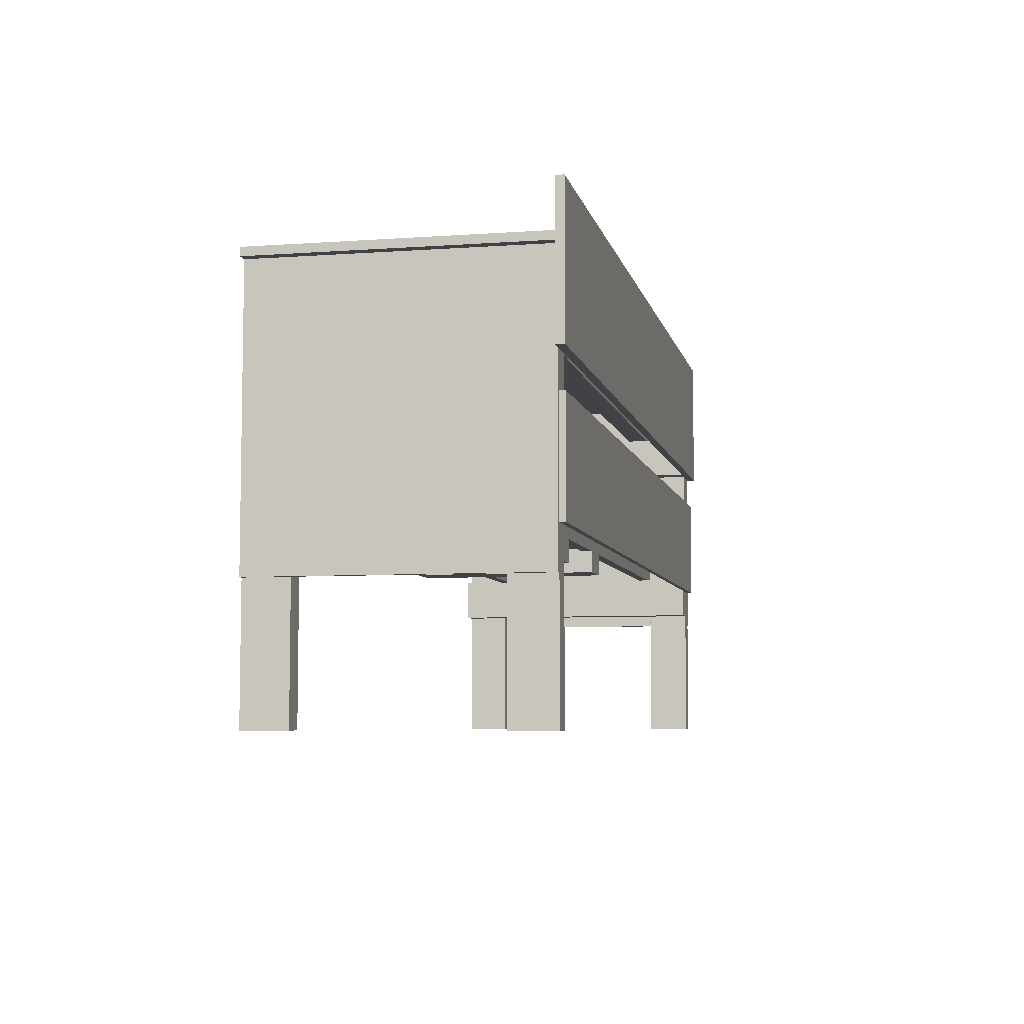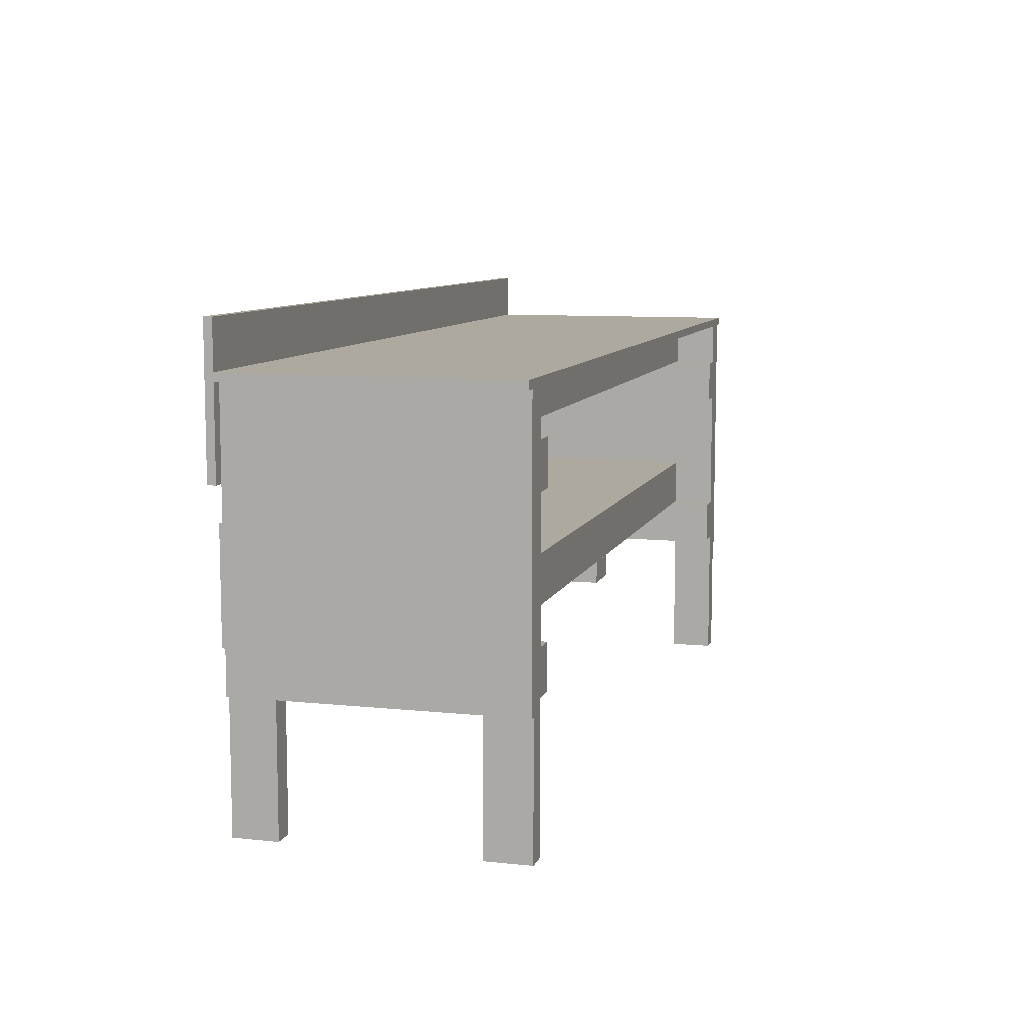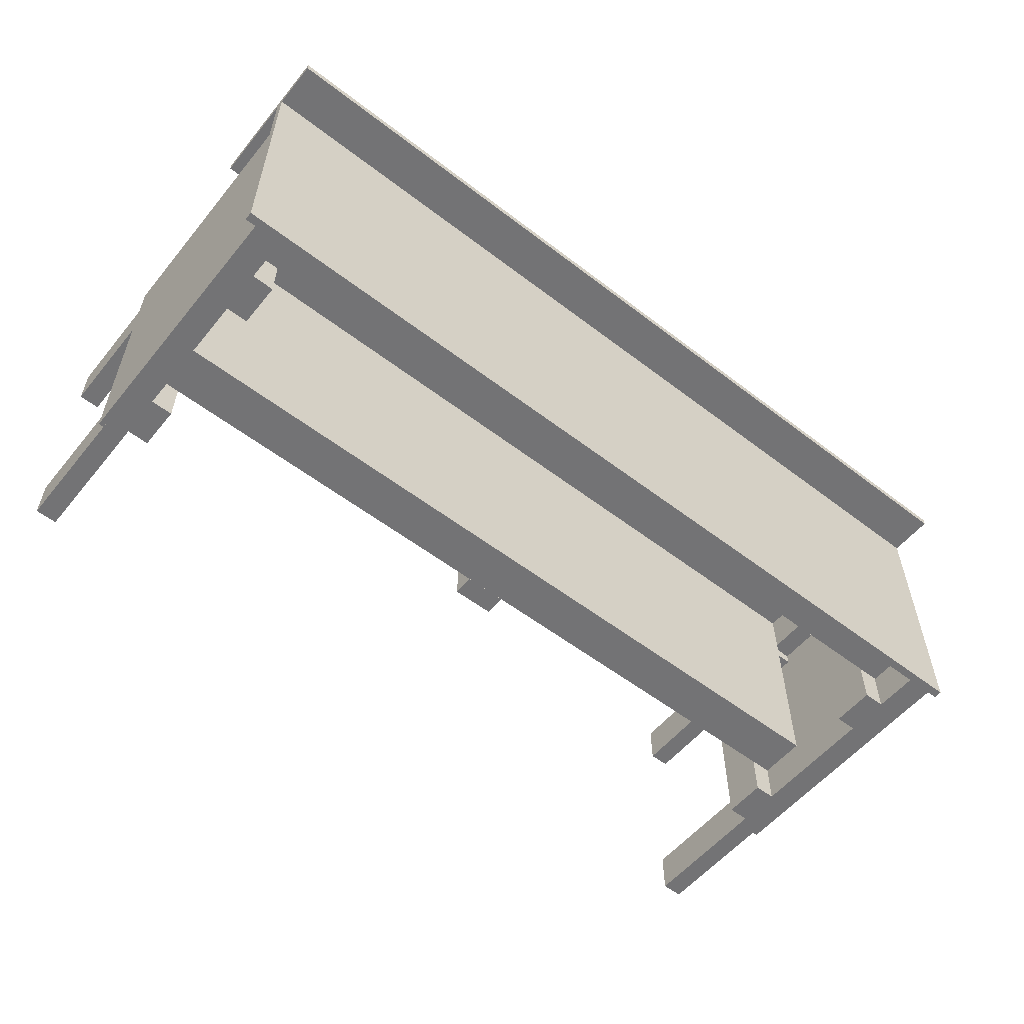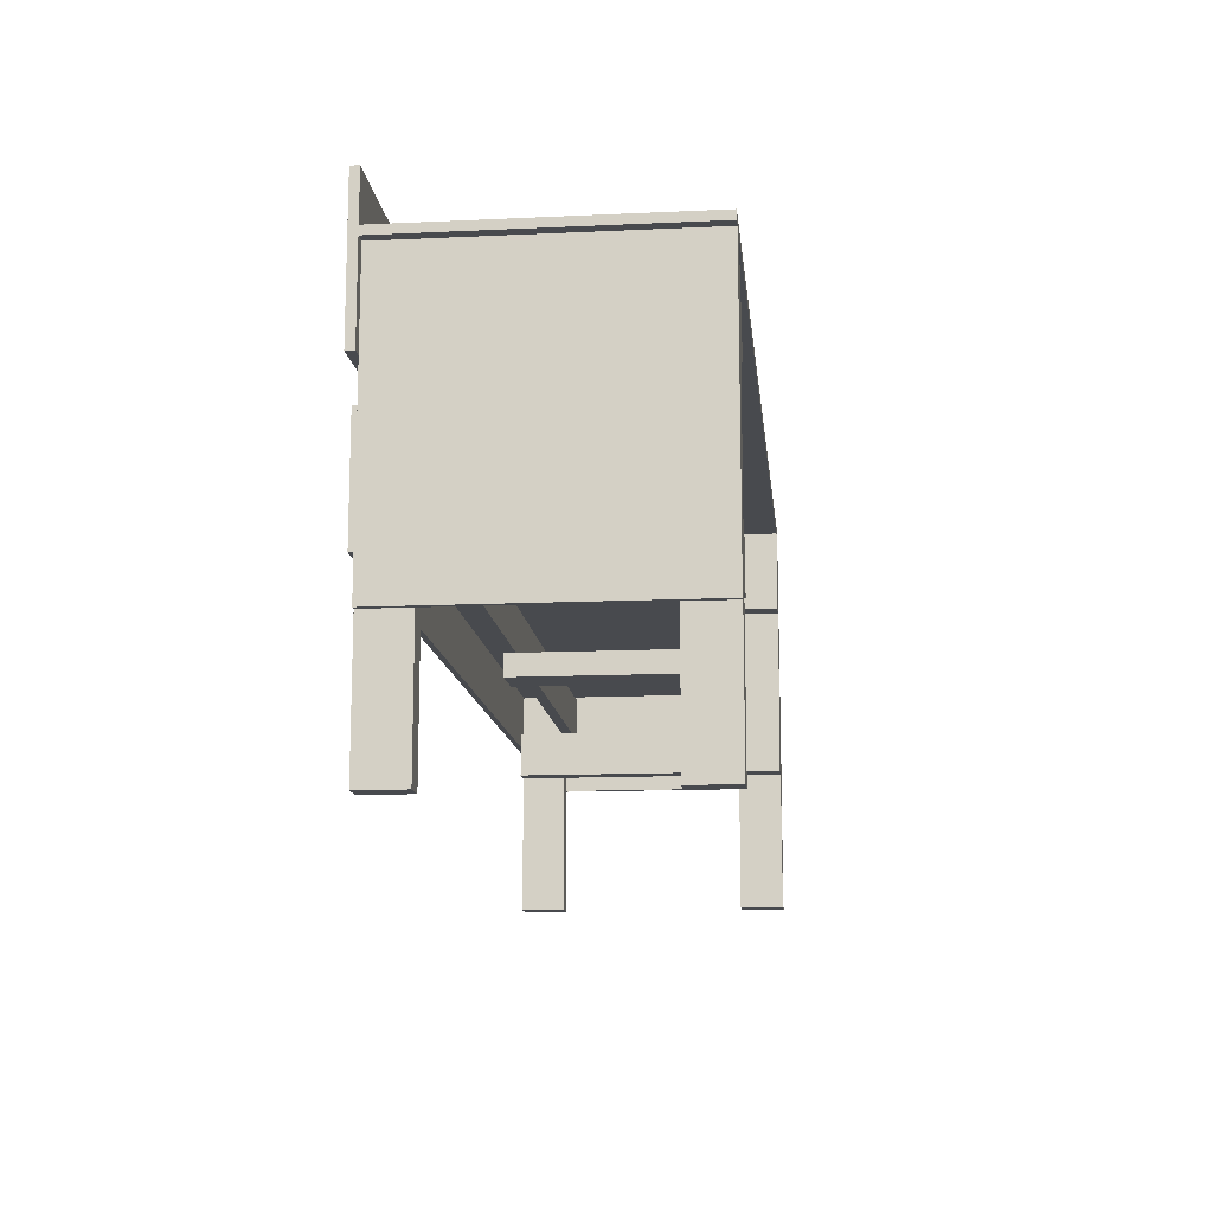
<metadata>
{"format":"obj","ext":"obj","renderer":"f3d","projection":"perspective","resolution":1024,"background":"white","views":[{"elev":-6.3,"azim":-78.0,"up":"+Y"},{"elev":9.0,"azim":105.6,"up":"+Y"},{"elev":-56.0,"azim":141.2,"up":"+Z"},{"elev":-13.1,"azim":96.0,"up":"+Y"}]}
</metadata>
<code>
v 0.01528 -0.08677 -0.1025
v -0.02621 -0.06603 -0.1025
v 0.01528 -0.06603 -0.1025
v -0.02621 -0.08677 -0.1025
v 0.01528 -0.06603 0.07385
v -0.02621 -0.08677 0.07385
v -0.02621 -0.06603 0.07385
v 0.01528 -0.08677 0.07385
v 0.4092 -0.06606 0.06359
v 0.4092 -0.02457 0.07396
v 0.4092 -0.06606 0.07396
v 0.4092 -0.02457 0.06359
v -0.4206 -0.06606 0.07396
v -0.4206 -0.02457 0.06359
v -0.4206 -0.02457 0.07396
v -0.4206 -0.06606 0.06359
v 0.4092 -0.06603 -0.1024
v 0.4092 -0.02454 -0.09199
v 0.4092 -0.06603 -0.09199
v 0.4092 -0.02454 -0.1024
v -0.4206 -0.06603 -0.09199
v -0.4206 -0.02454 -0.1024
v -0.4206 -0.02454 -0.09199
v -0.4206 -0.06603 -0.1024
v 0.3677 0.05836 0.1155
v 0.3885 0.09985 0.1155
v 0.3677 0.09985 0.1155
v 0.3885 0.05836 0.1155
v 0.3677 0.09985 -0.1439
v 0.3885 0.05836 -0.1439
v 0.3885 0.09985 -0.1439
v 0.3677 0.05836 -0.1439
v 0.3885 -0.1076 -0.1439
v 0.3677 -0.0661 -0.1439
v 0.3885 -0.0661 -0.1439
v 0.3677 -0.1076 -0.1439
v 0.3885 -0.0661 0.1155
v 0.3677 -0.1076 0.1155
v 0.3677 -0.0661 0.1155
v 0.3885 -0.1076 0.1155
v -0.3998 0.05777 0.1155
v -0.3791 0.09926 0.1155
v -0.3998 0.09926 0.1155
v -0.3791 0.05777 0.1155
v -0.3998 0.09926 -0.1439
v -0.3791 0.05777 -0.1439
v -0.3791 0.09926 -0.1439
v -0.3998 0.05777 -0.1439
v 0.3885 0.1413 -0.1024
v 0.4092 0.1413 -0.1439
v 0.3885 0.1413 -0.1439
v 0.4092 0.1413 -0.1024
v 0.3885 -0.2398 -0.1439
v 0.4092 -0.2398 -0.1024
v 0.4092 -0.2398 -0.1439
v 0.3885 -0.2398 -0.1024
v -0.4206 0.1413 -0.1024
v -0.3998 0.1413 -0.1439
v -0.4206 0.1413 -0.1439
v -0.3998 0.1413 -0.1024
v -0.4206 -0.2398 -0.1439
v -0.3998 -0.2398 -0.1024
v -0.3998 -0.2398 -0.1439
v -0.4206 -0.2398 -0.1024
v 0.4092 0.1413 -0.08162
v 0.4092 0.09985 -0.1024
v 0.4092 0.1413 -0.1024
v 0.4092 0.09985 -0.08162
v -0.4206 0.09985 -0.08162
v -0.4206 0.09985 -0.1024
v -0.4206 0.1413 -0.08162
v -0.3998 0.1413 0.07396
v -0.4206 0.1413 0.1155
v -0.3998 0.1413 0.1155
v -0.4206 0.1413 0.07396
v -0.3998 -0.2398 0.1155
v -0.4206 -0.2398 0.07396
v -0.4206 -0.2398 0.1155
v -0.3998 -0.2398 0.07396
v 0.4092 0.1413 0.07396
v 0.3885 0.1413 0.1155
v 0.4092 0.1413 0.1155
v 0.3885 0.1413 0.07396
v 0.4092 -0.2398 0.1155
v 0.3885 -0.2398 0.07396
v 0.3885 -0.2398 0.1155
v 0.4092 -0.2398 0.07396
v -0.4206 0.1413 0.05322
v -0.4206 0.09985 0.07396
v -0.4206 0.09985 0.05322
v 0.4092 0.09985 0.05322
v 0.4092 0.09985 0.07396
v 0.4092 0.1413 0.05322
v -0.3998 -0.1076 0.1155
v -0.3791 -0.0661 0.1155
v -0.3998 -0.0661 0.1155
v -0.3791 -0.1076 0.1155
v -0.3998 -0.0661 -0.1439
v -0.3791 -0.1076 -0.1439
v -0.3791 -0.0661 -0.1439
v -0.3998 -0.1076 -0.1439
v -0.3998 -0.02509 0.1155
v -0.3998 -0.0199 -0.1024
v -0.3998 -0.02509 -0.1024
v -0.3998 -0.0199 0.1155
v 0.3885 -0.02509 -0.1024
v 0.3885 -0.0199 0.1155
v 0.3885 -0.0199 -0.1024
v 0.3885 -0.02509 0.1155
v -0.4258 0.1413 0.1155
v -0.4258 -0.118 -0.1439
v -0.4258 -0.118 0.1155
v -0.4258 0.1413 -0.1439
v -0.4206 -0.118 0.1155
v -0.4206 -0.118 -0.1439
v 0.4092 -0.118 -0.1439
v 0.4092 -0.118 0.1155
v 0.4092 0.1413 -0.1439
v 0.4144 -0.118 0.1155
v 0.4144 0.1413 -0.1439
v 0.4144 -0.118 -0.1439
v 0.4144 0.1413 0.1155
v -0.4361 0.05835 0.1232
v 0.4248 0.05835 0.1155
v 0.4248 0.05835 0.1232
v -0.4361 0.05835 0.1155
v 0.4248 0.1932 0.1232
v -0.4361 0.1932 0.1155
v 0.4248 0.1932 0.1155
v -0.4361 0.1932 0.1232
v -0.4361 0.1491 0.1155
v -0.4361 0.1413 -0.1439
v -0.4361 0.1413 0.1155
v -0.4361 0.1491 -0.1439
v 0.4248 0.1413 0.1155
v 0.4248 0.1491 -0.1439
v 0.4248 0.1413 -0.1439
v 0.4248 0.1491 0.1155
v 0.4092 0.02486 0.1155
v -0.4206 -0.07887 0.1155
v -0.4206 0.02486 0.1155
v 0.4092 -0.07887 0.1155
v -0.4206 0.02486 0.1206
v 0.4092 -0.07887 0.1206
v -0.4206 -0.07887 0.1206
v 0.4092 0.02486 0.1206
g mesh1_mesh1-geometry
f 1 2 3
f 2 1 4
f 3 2 1
f 4 1 2
f 2 5 3
f 3 5 2
f 5 1 3
f 3 1 5
f 1 6 4
f 4 6 1
f 6 2 4
f 4 2 6
f 5 2 7
f 7 2 5
f 1 5 8
f 8 5 1
f 6 1 8
f 8 1 6
f 2 6 7
f 7 6 2
f 6 5 7
f 7 5 6
f 5 6 8
f 8 6 5
g mesh2_mesh2-geometry
l 3 1
l 5 3
l 2 3
l 1 4
l 8 1
l 5 8
l 7 5
l 7 2
l 4 2
l 6 4
l 8 6
l 6 7
g mesh3_mesh3-geometry
f 9 10 11
f 10 9 12
f 11 10 9
f 12 9 10
f 10 13 11
f 11 13 10
f 13 9 11
f 11 9 13
f 9 14 12
f 12 14 9
f 14 10 12
f 12 10 14
f 13 10 15
f 15 10 13
f 9 13 16
f 16 13 9
f 14 9 16
f 16 9 14
f 10 14 15
f 15 14 10
f 14 13 15
f 15 13 14
f 13 14 16
f 16 14 13
g mesh4_mesh4-geometry
l 9 11
l 12 9
l 9 16
l 11 10
l 11 13
l 10 12
l 12 14
l 14 16
l 16 13
l 10 15
l 13 15
l 15 14
g mesh3_mesh3-geometry
f 17 18 19
f 18 17 20
f 19 18 17
f 20 17 18
f 18 21 19
f 19 21 18
f 21 17 19
f 19 17 21
f 17 22 20
f 20 22 17
f 22 18 20
f 20 18 22
f 21 18 23
f 23 18 21
f 17 21 24
f 24 21 17
f 22 17 24
f 24 17 22
f 18 22 23
f 23 22 18
f 22 21 23
f 23 21 22
f 21 22 24
f 24 22 21
g mesh4_mesh4-geometry
l 17 19
l 20 17
l 17 24
l 19 18
l 19 21
l 18 20
l 20 22
l 22 24
l 24 21
l 18 23
l 21 23
l 23 22
g mesh5_mesh5-geometry
f 25 26 27
f 26 25 28
f 27 26 25
f 28 25 26
f 26 29 27
f 27 29 26
f 29 25 27
f 27 25 29
f 25 30 28
f 28 30 25
f 30 26 28
f 28 26 30
f 29 26 31
f 31 26 29
f 25 29 32
f 32 29 25
f 30 25 32
f 32 25 30
f 26 30 31
f 31 30 26
f 30 29 31
f 31 29 30
f 29 30 32
f 32 30 29
g mesh6_mesh6-geometry
l 25 28
l 27 25
l 25 32
l 28 26
l 28 30
l 26 27
l 27 29
l 32 30
l 29 32
l 26 31
l 30 31
l 31 29
g mesh5_mesh5-geometry
f 33 34 35
f 34 33 36
f 35 34 33
f 36 33 34
f 34 37 35
f 35 37 34
f 37 33 35
f 35 33 37
f 33 38 36
f 36 38 33
f 38 34 36
f 36 34 38
f 37 34 39
f 39 34 37
f 33 37 40
f 40 37 33
f 38 33 40
f 40 33 38
f 34 38 39
f 39 38 34
f 38 37 39
f 39 37 38
f 37 38 40
f 40 38 37
g mesh6_mesh6-geometry
l 33 36
l 35 33
l 33 40
l 36 34
l 36 38
l 34 35
l 35 37
l 40 38
l 37 40
l 34 39
l 38 39
l 39 37
g mesh5_mesh5-geometry
f 41 42 43
f 42 41 44
f 43 42 41
f 44 41 42
f 42 45 43
f 43 45 42
f 45 41 43
f 43 41 45
f 41 46 44
f 44 46 41
f 46 42 44
f 44 42 46
f 45 42 47
f 47 42 45
f 41 45 48
f 48 45 41
f 46 41 48
f 48 41 46
f 42 46 47
f 47 46 42
f 46 45 47
f 47 45 46
f 45 46 48
f 48 46 45
g mesh6_mesh6-geometry
l 41 44
l 43 41
l 41 48
l 44 42
l 44 46
l 42 43
l 43 45
l 48 46
l 45 48
l 42 47
l 46 47
l 47 45
g mesh7_mesh7-geometry
f 49 50 51
f 50 49 52
f 51 50 49
f 52 49 50
f 50 53 51
f 51 53 50
f 53 49 51
f 51 49 53
f 49 54 52
f 52 54 49
f 54 50 52
f 52 50 54
f 53 50 55
f 55 50 53
f 49 53 56
f 56 53 49
f 54 49 56
f 56 49 54
f 50 54 55
f 55 54 50
f 54 53 55
f 55 53 54
f 53 54 56
f 56 54 53
g mesh8_mesh8-geometry
l 50 51
l 52 50
l 55 50
l 51 49
l 53 51
l 49 52
l 54 52
l 55 53
l 54 55
l 56 49
l 53 56
l 56 54
g mesh7_mesh7-geometry
f 57 58 59
f 58 57 60
f 59 58 57
f 60 57 58
f 58 61 59
f 59 61 58
f 61 57 59
f 59 57 61
f 57 62 60
f 60 62 57
f 62 58 60
f 60 58 62
f 61 58 63
f 63 58 61
f 57 61 64
f 64 61 57
f 62 57 64
f 64 57 62
f 58 62 63
f 63 62 58
f 62 61 63
f 63 61 62
f 61 62 64
f 64 62 61
g mesh8_mesh8-geometry
l 58 59
l 60 58
l 63 58
l 59 57
l 61 59
l 57 60
l 62 60
l 63 61
l 62 63
l 64 57
l 61 64
l 64 62
g mesh9_mesh9-geometry
f 65 66 67
f 66 65 68
f 67 66 65
f 68 65 66
f 66 57 67
f 67 57 66
f 57 65 67
f 67 65 57
f 65 69 68
f 68 69 65
f 69 66 68
f 68 66 69
f 57 66 70
f 70 66 57
f 65 57 71
f 71 57 65
f 69 65 71
f 71 65 69
f 66 69 70
f 70 69 66
f 69 57 70
f 70 57 69
f 57 69 71
f 71 69 57
g mesh10_mesh10-geometry
l 57 71
l 70 57
l 57 67
l 71 69
l 71 65
l 69 70
l 70 66
l 67 65
l 66 67
l 69 68
l 65 68
l 68 66
g mesh7_mesh7-geometry
f 72 73 74
f 73 72 75
f 74 73 72
f 75 72 73
f 73 76 74
f 74 76 73
f 76 72 74
f 74 72 76
f 72 77 75
f 75 77 72
f 77 73 75
f 75 73 77
f 76 73 78
f 78 73 76
f 72 76 79
f 79 76 72
f 77 72 79
f 79 72 77
f 73 77 78
f 78 77 73
f 77 76 78
f 78 76 77
f 76 77 79
f 79 77 76
g mesh8_mesh8-geometry
l 73 74
l 75 73
l 78 73
l 74 72
l 76 74
l 72 75
l 77 75
l 78 76
l 77 78
l 79 72
l 76 79
l 79 77
g mesh7_mesh7-geometry
f 80 81 82
f 81 80 83
f 82 81 80
f 83 80 81
f 81 84 82
f 82 84 81
f 84 80 82
f 82 80 84
f 80 85 83
f 83 85 80
f 85 81 83
f 83 81 85
f 84 81 86
f 86 81 84
f 80 84 87
f 87 84 80
f 85 80 87
f 87 80 85
f 81 85 86
f 86 85 81
f 85 84 86
f 86 84 85
f 84 85 87
f 87 85 84
g mesh8_mesh8-geometry
l 81 82
l 83 81
l 86 81
l 82 80
l 84 82
l 80 83
l 85 83
l 86 84
l 85 86
l 87 80
l 84 87
l 87 85
g mesh9_mesh9-geometry
f 88 89 75
f 89 88 90
f 75 89 88
f 90 88 89
f 89 80 75
f 75 80 89
f 80 88 75
f 75 88 80
f 88 91 90
f 90 91 88
f 91 89 90
f 90 89 91
f 80 89 92
f 92 89 80
f 88 80 93
f 93 80 88
f 91 88 93
f 93 88 91
f 89 91 92
f 92 91 89
f 91 80 92
f 92 80 91
f 80 91 93
f 93 91 80
g mesh10_mesh10-geometry
l 80 93
l 92 80
l 80 75
l 93 91
l 93 88
l 91 92
l 92 89
l 75 88
l 89 75
l 91 90
l 88 90
l 90 89
g mesh5_mesh5-geometry
f 94 95 96
f 95 94 97
f 96 95 94
f 97 94 95
f 95 98 96
f 96 98 95
f 98 94 96
f 96 94 98
f 94 99 97
f 97 99 94
f 99 95 97
f 97 95 99
f 98 95 100
f 100 95 98
f 94 98 101
f 101 98 94
f 99 94 101
f 101 94 99
f 95 99 100
f 100 99 95
f 99 98 100
f 100 98 99
f 98 99 101
f 101 99 98
g mesh6_mesh6-geometry
l 94 97
l 96 94
l 94 101
l 97 95
l 97 99
l 95 96
l 96 98
l 101 99
l 98 101
l 95 100
l 99 100
l 100 98
g mesh11_mesh11-geometry
f 102 103 104
f 103 102 105
f 104 103 102
f 105 102 103
f 103 106 104
f 104 106 103
f 106 102 104
f 104 102 106
f 102 107 105
f 105 107 102
f 107 103 105
f 105 103 107
f 106 103 108
f 108 103 106
f 102 106 109
f 109 106 102
f 107 102 109
f 109 102 107
f 103 107 108
f 108 107 103
f 107 106 108
f 108 106 107
f 106 107 109
f 109 107 106
g mesh12_mesh12-geometry
l 102 104
l 105 102
l 102 109
l 104 103
l 104 106
l 103 105
l 105 107
l 109 106
l 107 109
l 103 108
l 106 108
l 108 107
g mesh13_mesh13-geometry
f 110 111 112
f 111 110 113
f 112 111 110
f 113 110 111
f 111 114 112
f 112 114 111
f 114 110 112
f 112 110 114
f 110 59 113
f 113 59 110
f 59 111 113
f 113 111 59
f 114 111 115
f 115 111 114
f 110 114 73
f 73 114 110
f 59 110 73
f 73 110 59
f 111 59 115
f 115 59 111
f 59 114 115
f 115 114 59
f 114 59 73
f 73 59 114
g mesh14_mesh14-geometry
l 111 113
l 115 111
l 111 112
l 59 113
l 113 110
l 115 59
l 114 115
l 112 110
l 112 114
l 73 59
l 110 73
l 114 73
g mesh13_mesh13-geometry
f 82 116 117
f 116 82 118
f 117 116 82
f 118 82 116
f 116 119 117
f 117 119 116
f 119 82 117
f 117 82 119
f 82 120 118
f 118 120 82
f 120 116 118
f 118 116 120
f 119 116 121
f 121 116 119
f 82 119 122
f 122 119 82
f 120 82 122
f 122 82 120
f 116 120 121
f 121 120 116
f 120 119 121
f 121 119 120
f 119 120 122
f 122 120 119
g mesh14_mesh14-geometry
l 116 118
l 121 116
l 116 117
l 120 118
l 118 82
l 121 120
l 119 121
l 117 82
l 117 119
l 122 120
l 82 122
l 119 122
g mesh15_mesh15-geometry
f 123 124 125
f 124 123 126
f 125 124 123
f 126 123 124
f 124 127 125
f 125 127 124
f 127 123 125
f 125 123 127
f 123 128 126
f 126 128 123
f 128 124 126
f 126 124 128
f 127 124 129
f 129 124 127
f 123 127 130
f 130 127 123
f 128 123 130
f 130 123 128
f 124 128 129
f 129 128 124
f 128 127 129
f 129 127 128
f 127 128 130
f 130 128 127
g mesh16_mesh16-geometry
l 123 125
l 126 123
l 123 130
l 124 125
l 125 127
l 126 124
l 128 126
l 130 127
l 130 128
l 129 124
l 127 129
l 128 129
g mesh17_mesh17-geometry
f 131 132 133
f 132 131 134
f 133 132 131
f 134 131 132
f 132 135 133
f 133 135 132
f 135 131 133
f 133 131 135
f 131 136 134
f 134 136 131
f 136 132 134
f 134 132 136
f 135 132 137
f 137 132 135
f 131 135 138
f 138 135 131
f 136 131 138
f 138 131 136
f 132 136 137
f 137 136 132
f 136 135 137
f 137 135 136
f 135 136 138
f 138 136 135
g mesh18_mesh18-geometry
l 135 138
l 137 135
l 135 133
l 138 136
l 138 131
l 136 137
l 137 132
l 133 131
l 132 133
l 136 134
l 131 134
l 134 132
g mesh19_mesh19-geometry
f 139 140 141
f 140 139 142
f 141 140 139
f 142 139 140
f 140 143 141
f 141 143 140
f 143 139 141
f 141 139 143
f 139 144 142
f 142 144 139
f 144 140 142
f 142 140 144
f 143 140 145
f 145 140 143
f 139 143 146
f 146 143 139
f 144 139 146
f 146 139 144
f 140 144 145
f 145 144 140
f 144 143 145
f 145 143 144
f 143 144 146
f 146 144 143
g mesh20_mesh20-geometry
l 142 139
l 142 140
l 144 142
l 139 141
l 139 146
l 140 141
l 145 140
l 146 144
l 144 145
l 141 143
l 146 143
l 143 145

</code>
